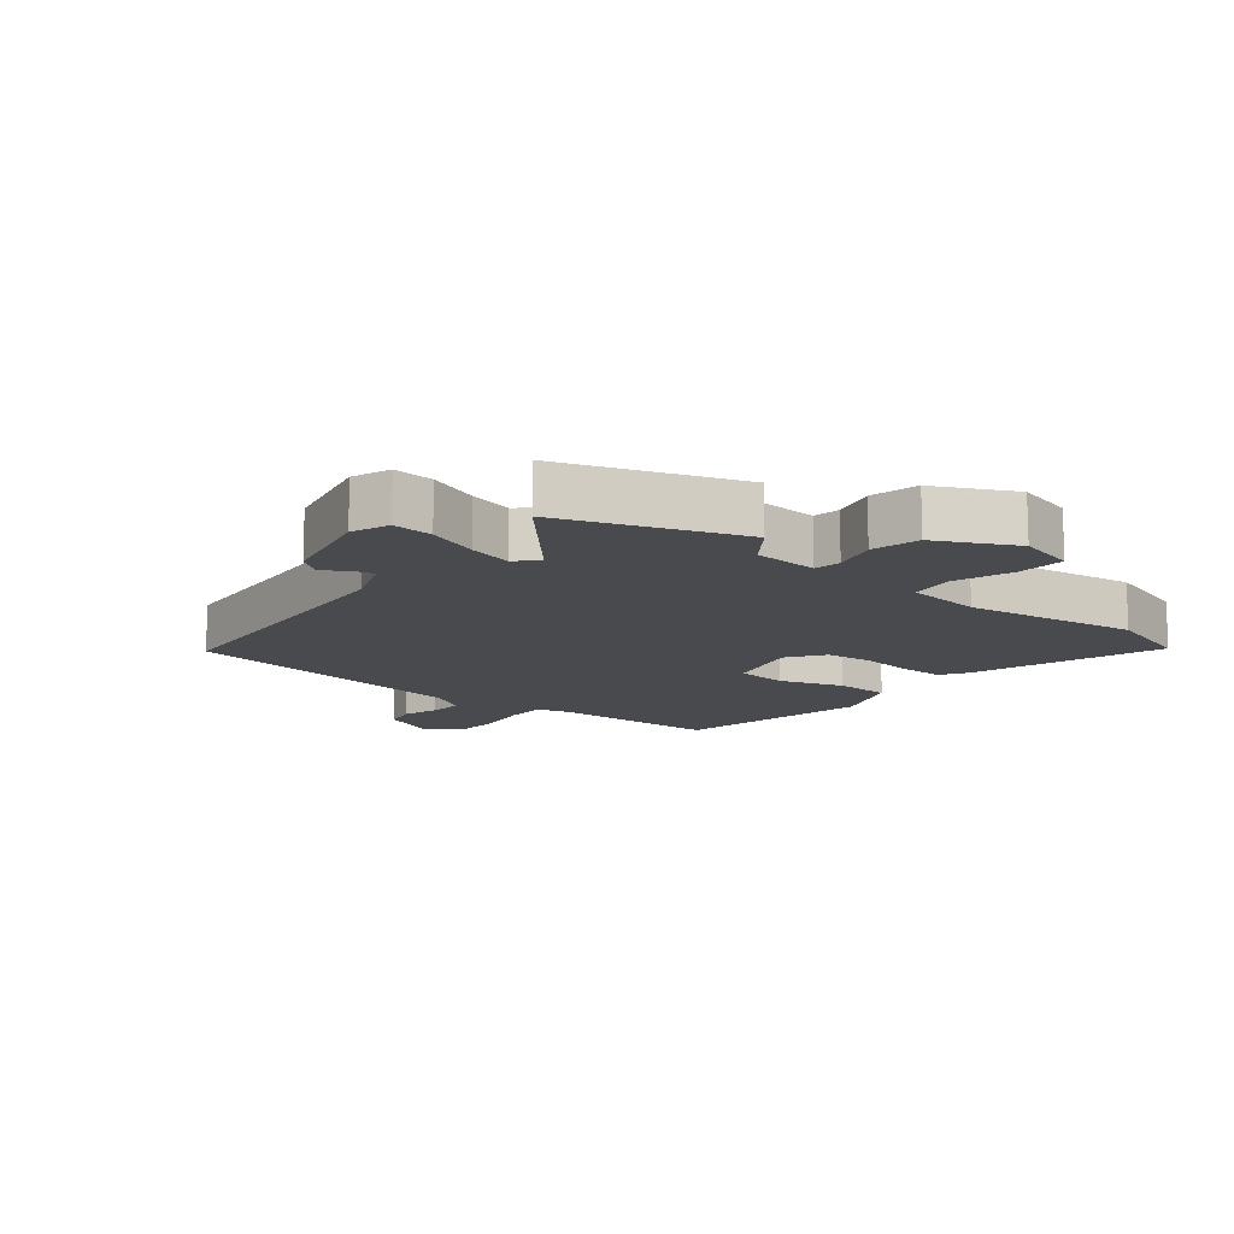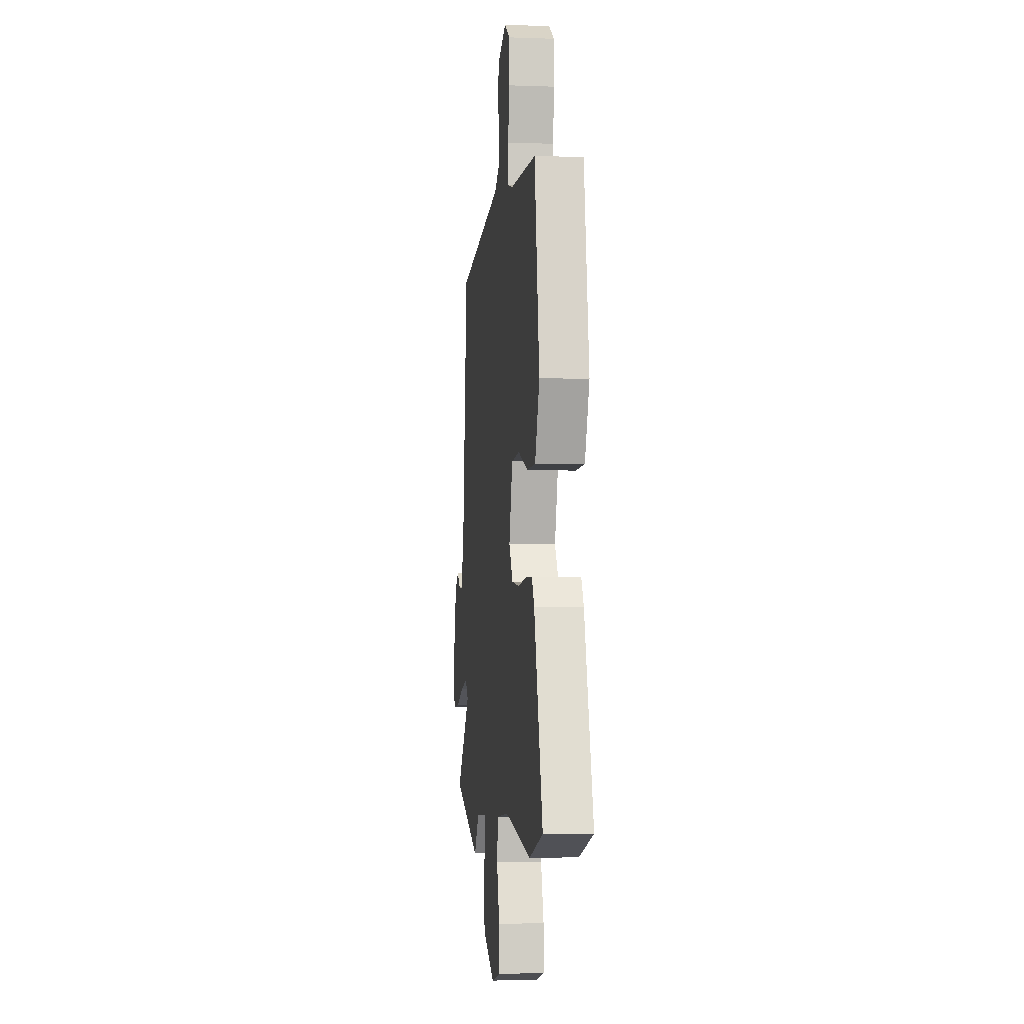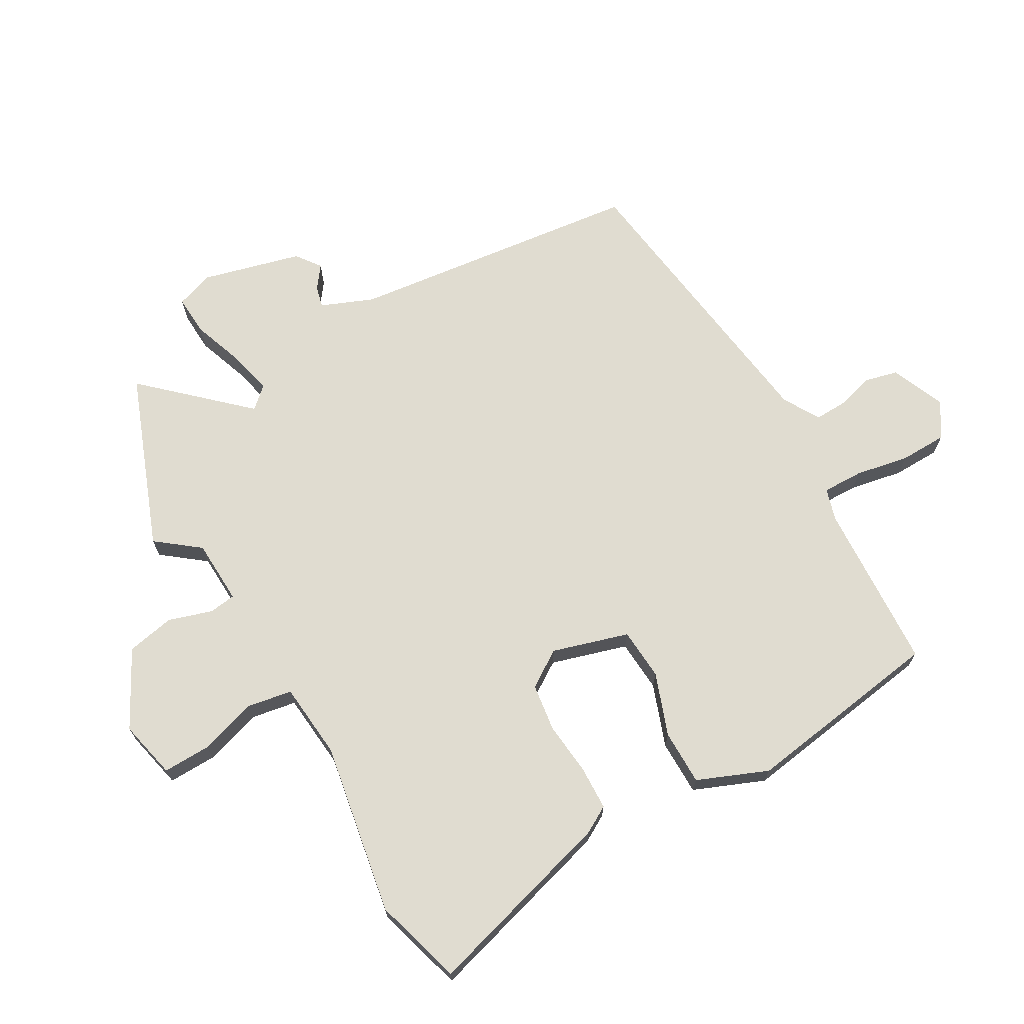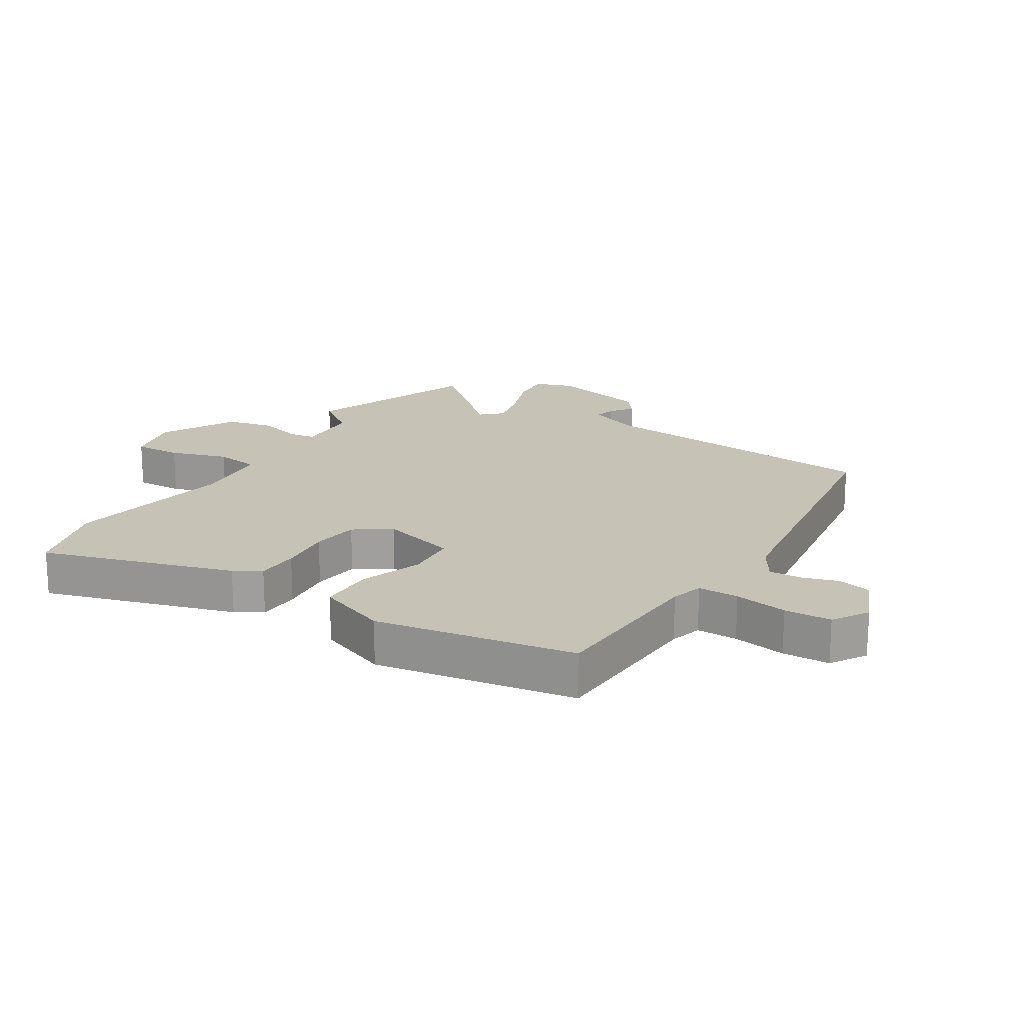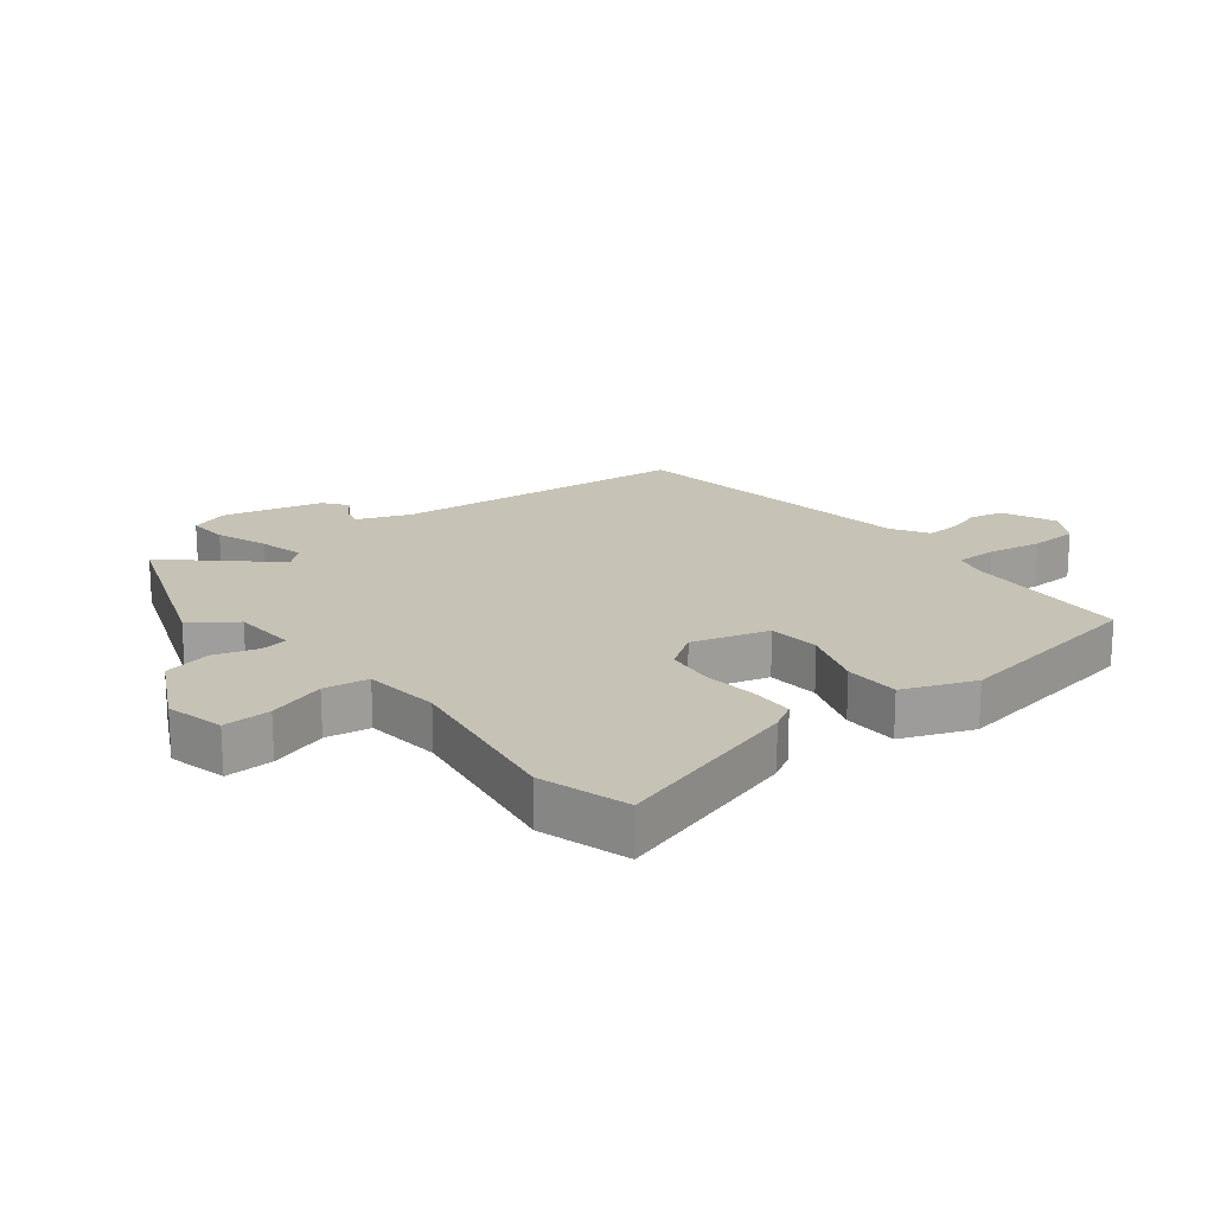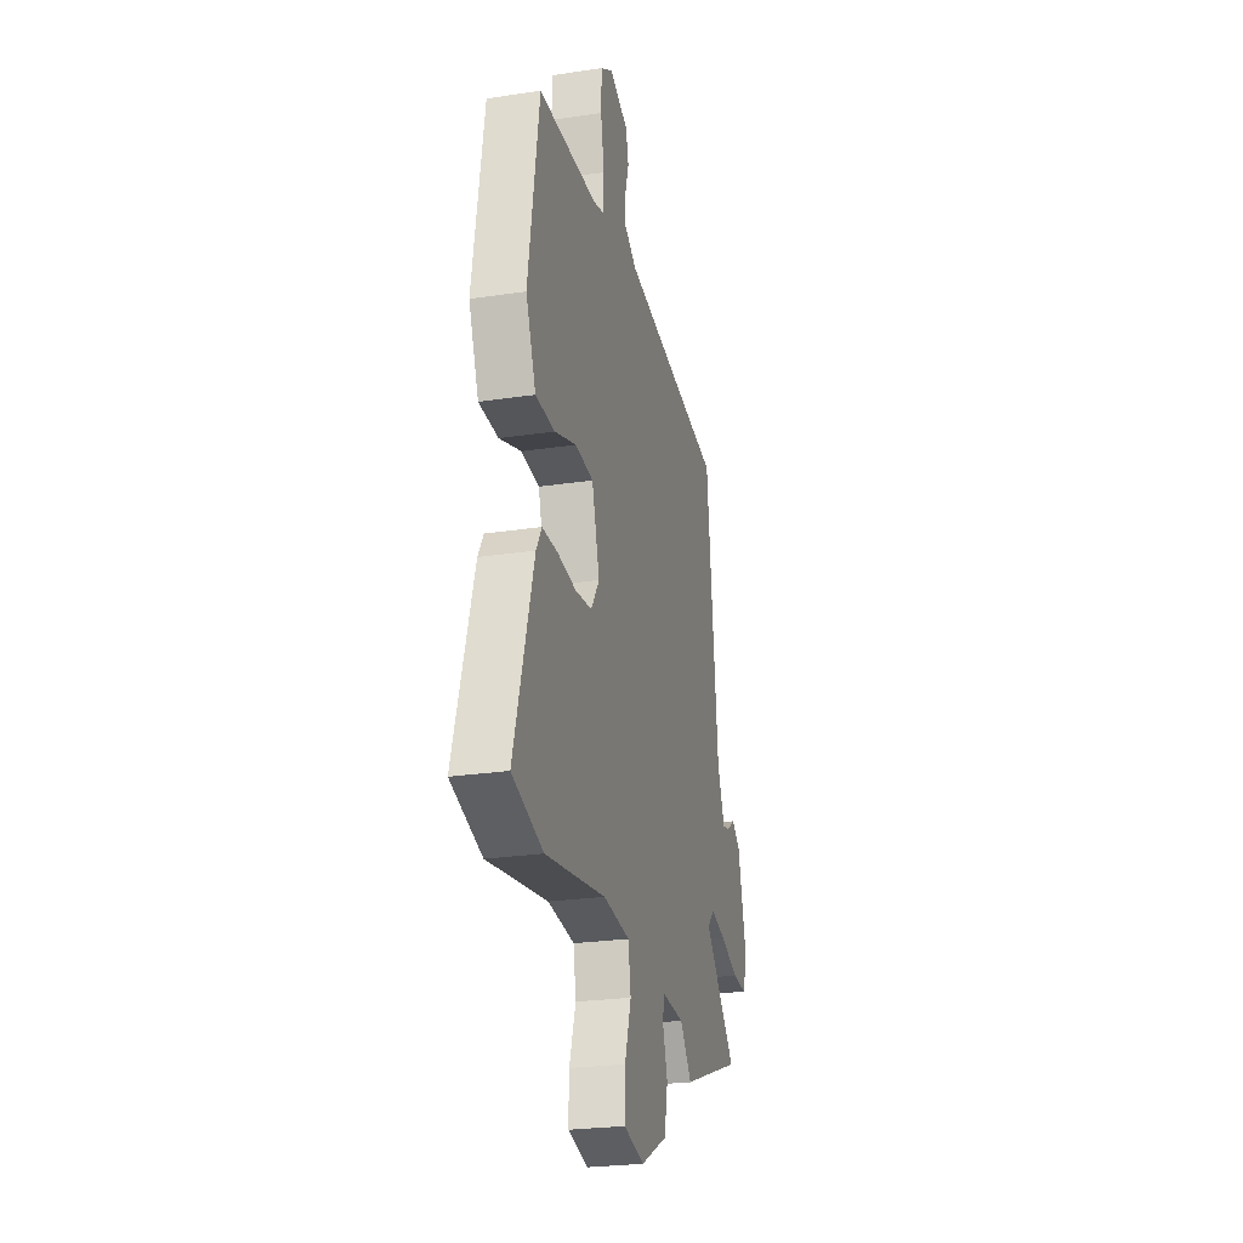
<metadata>
{"format":"obj","ext":"obj","renderer":"f3d","projection":"perspective","resolution":1024,"background":"white","views":[{"elev":-12.8,"azim":139.7,"up":"+Y"},{"elev":-4.2,"azim":-96.7,"up":"+Z"},{"elev":69.5,"azim":-119.5,"up":"+Y"},{"elev":18.9,"azim":-58.5,"up":"+Y"},{"elev":19.2,"azim":-128.8,"up":"+Y"},{"elev":-25.4,"azim":-76.4,"up":"+Z"}]}
</metadata>
<code>
v 0.604 0.07 -0.461
v 0.323 0.07 -0.567
v 0.27 0.07 -0.498
v 0.166 0.07 -0.493
v 0.16 0.07 -0.536
v 0.182 0.07 -0.607
v 0.166 0.07 -0.684
v 0.043 0.07 -0.749
v -0.051 0.07 -0.727
v -0.049 0.07 -0.65
v -0.02 0.07 -0.557
v -0.032 0.07 -0.485
v -0.155 0.07 -0.473
v -0.433 0.07 -0.52
v -0.576 0.07 -0.478
v -0.486 0.07 -0.169
v -0.461 0.07 -0.126
v -0.391 0.07 -0.124
v -0.304 0.07 -0.133
v -0.227 0.07 -0.123
v -0.188 0.07 -0.064
v -0.224 0.07 0.059
v -0.308 0.07 0.065
v -0.409 0.07 0.029
v -0.498 0.07 0.03
v -0.544 0.07 0.144
v -0.494 0.07 0.466
v -0.221 0.07 0.479
v -0.169 0.07 0.494
v -0.17 0.07 0.56
v -0.186 0.07 0.646
v -0.184 0.07 0.722
v -0.127 0.07 0.758
v -0.04 0.07 0.721
v -0.027 0.07 0.667
v -0.044 0.07 0.609
v -0.046 0.07 0.556
v 0.012 0.07 0.521
v 0.491 0.07 0.454
v 0.544 0.07 -0.02
v 0.578 0.07 -0.104
v 0.612 0.07 -0.096
v 0.649 0.07 -0.069
v 0.688 0.07 -0.098
v 0.729 0.07 -0.258
v 0.708 0.07 -0.319
v 0.643 0.07 -0.315
v 0.56 0.07 -0.285
v 0.489 0.07 -0.268
v 0.458 0.07 -0.302
v 0.604 0 -0.461
v 0.323 0 -0.567
v 0.27 0 -0.498
v 0.166 0 -0.493
v 0.16 0 -0.536
v 0.182 0 -0.607
v 0.166 0 -0.684
v 0.043 0 -0.749
v -0.051 0 -0.727
v -0.049 0 -0.65
v -0.02 0 -0.557
v -0.032 0 -0.485
v -0.155 0 -0.473
v -0.433 0 -0.52
v -0.576 0 -0.478
v -0.486 0 -0.169
v -0.461 0 -0.126
v -0.391 0 -0.124
v -0.304 0 -0.133
v -0.227 0 -0.123
v -0.188 0 -0.064
v -0.224 0 0.059
v -0.308 0 0.065
v -0.409 0 0.029
v -0.498 0 0.03
v -0.544 0 0.144
v -0.494 0 0.466
v -0.221 0 0.479
v -0.169 0 0.494
v -0.17 0 0.56
v -0.186 0 0.646
v -0.184 0 0.722
v -0.127 0 0.758
v -0.04 0 0.721
v -0.027 0 0.667
v -0.044 0 0.609
v -0.046 0 0.556
v 0.012 0 0.521
v 0.491 0 0.454
v 0.544 0 -0.02
v 0.578 0 -0.104
v 0.612 0 -0.096
v 0.649 0 -0.069
v 0.688 0 -0.098
v 0.729 0 -0.258
v 0.708 0 -0.319
v 0.643 0 -0.315
v 0.56 0 -0.285
v 0.489 0 -0.268
v 0.458 0 -0.302
f 45 46 47 48
f 45 48 49
f 42 43 44 45
f 41 42 45 49
f 40 41 49 50
f 38 39 40 50
f 33 34 35 36
f 33 36 37
f 30 31 32 33
f 29 30 33 37
f 25 26 27 28
f 23 24 25 28
f 22 23 28 29
f 21 22 29 37
f 16 17 18 19
f 16 19 20
f 13 14 15 16
f 12 13 16 20
f 8 9 10 11
f 8 11 12
f 5 6 7 8
f 4 5 8 12
f 50 1 2 3
f 50 3 4
f 21 37 38 50
f 20 21 50
f 4 12 20 50
f 98 97 96 95
f 99 98 95
f 95 94 93 92
f 99 95 92 91
f 100 99 91 90
f 100 90 89 88
f 86 85 84 83
f 87 86 83
f 83 82 81 80
f 87 83 80 79
f 78 77 76 75
f 78 75 74 73
f 79 78 73 72
f 87 79 72 71
f 69 68 67 66
f 70 69 66
f 66 65 64 63
f 70 66 63 62
f 61 60 59 58
f 62 61 58
f 58 57 56 55
f 62 58 55 54
f 53 52 51 100
f 54 53 100
f 100 88 87 71
f 100 71 70
f 100 70 62 54
f 1 51 52 2
f 2 52 53 3
f 3 53 54 4
f 4 54 55 5
f 5 55 56 6
f 6 56 57 7
f 7 57 58 8
f 8 58 59 9
f 9 59 60 10
f 10 60 61 11
f 11 61 62 12
f 12 62 63 13
f 13 63 64 14
f 14 64 65 15
f 15 65 66 16
f 16 66 67 17
f 17 67 68 18
f 18 68 69 19
f 19 69 70 20
f 20 70 71 21
f 21 71 72 22
f 22 72 73 23
f 23 73 74 24
f 24 74 75 25
f 25 75 76 26
f 26 76 77 27
f 27 77 78 28
f 28 78 79 29
f 29 79 80 30
f 30 80 81 31
f 31 81 82 32
f 32 82 83 33
f 33 83 84 34
f 34 84 85 35
f 35 85 86 36
f 36 86 87 37
f 37 87 88 38
f 38 88 89 39
f 39 89 90 40
f 40 90 91 41
f 41 91 92 42
f 42 92 93 43
f 43 93 94 44
f 44 94 95 45
f 45 95 96 46
f 46 96 97 47
f 47 97 98 48
f 48 98 99 49
f 49 99 100 50
f 50 100 51 1

</code>
